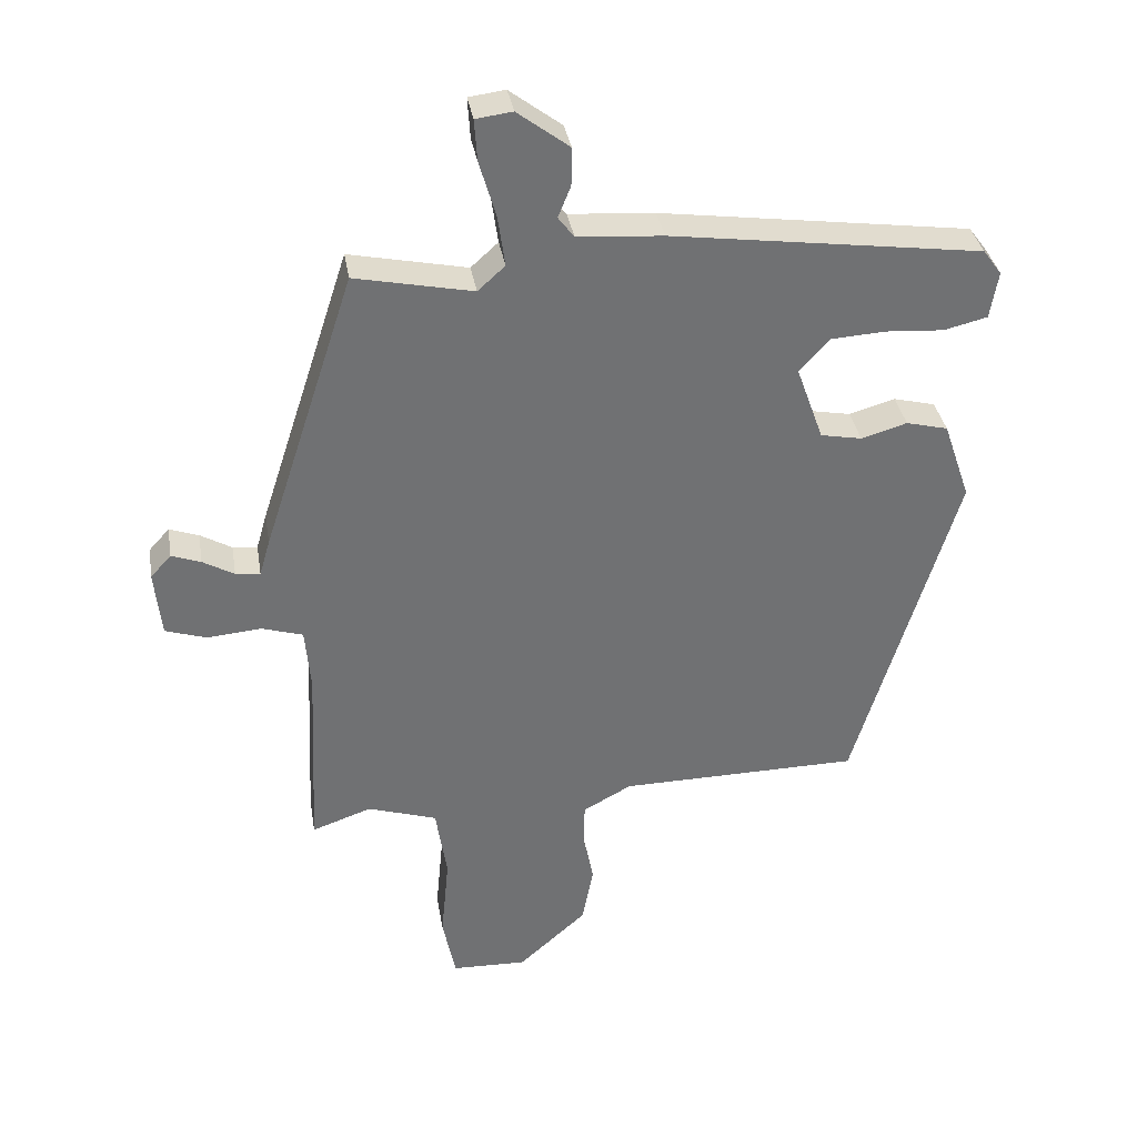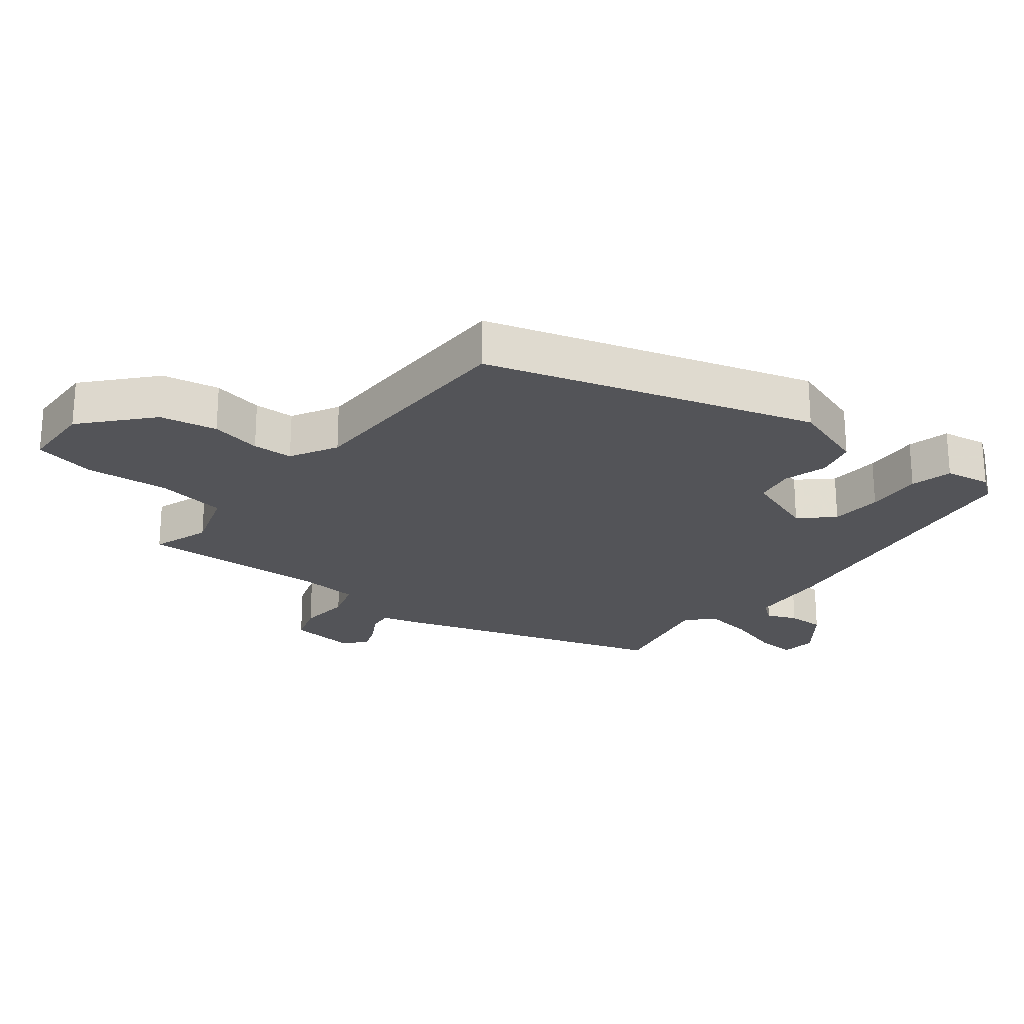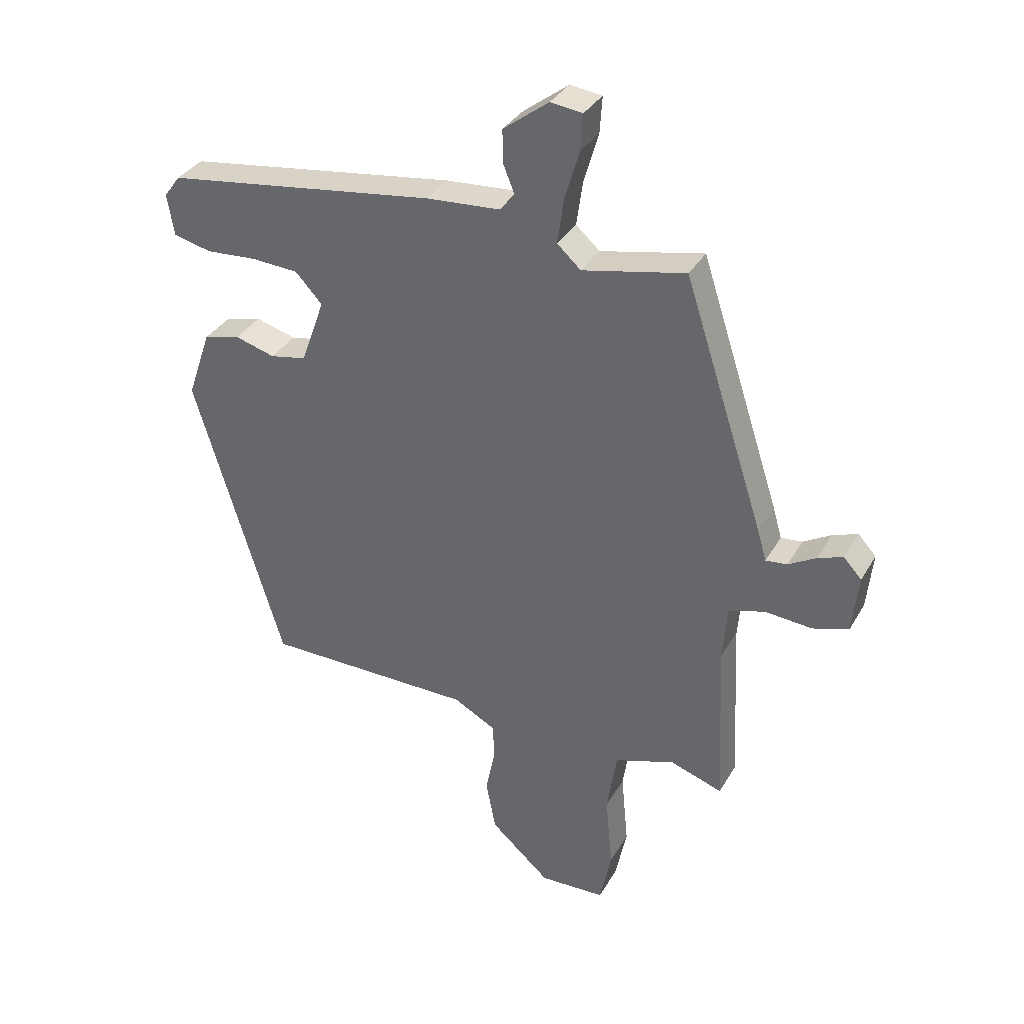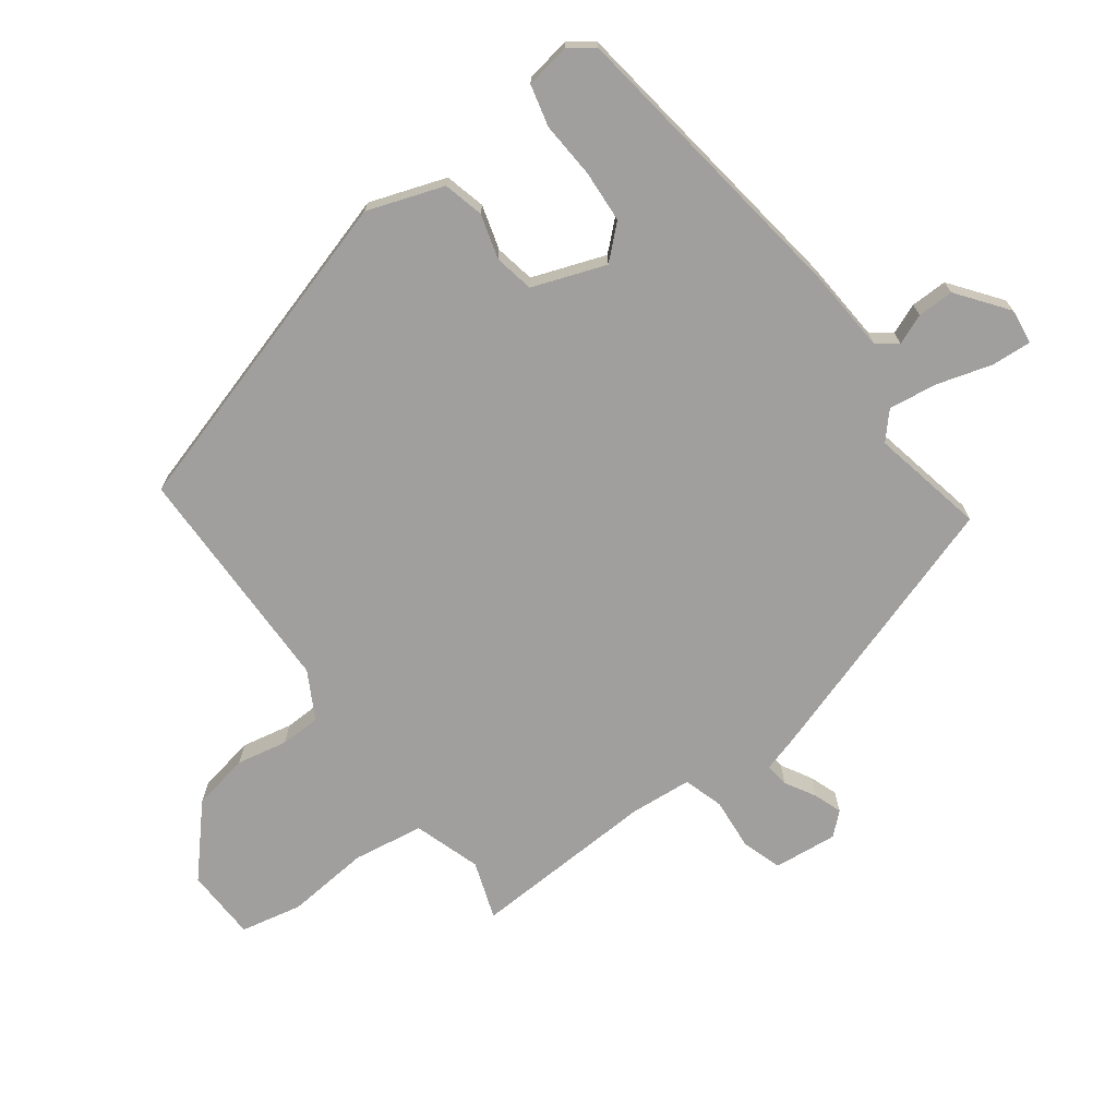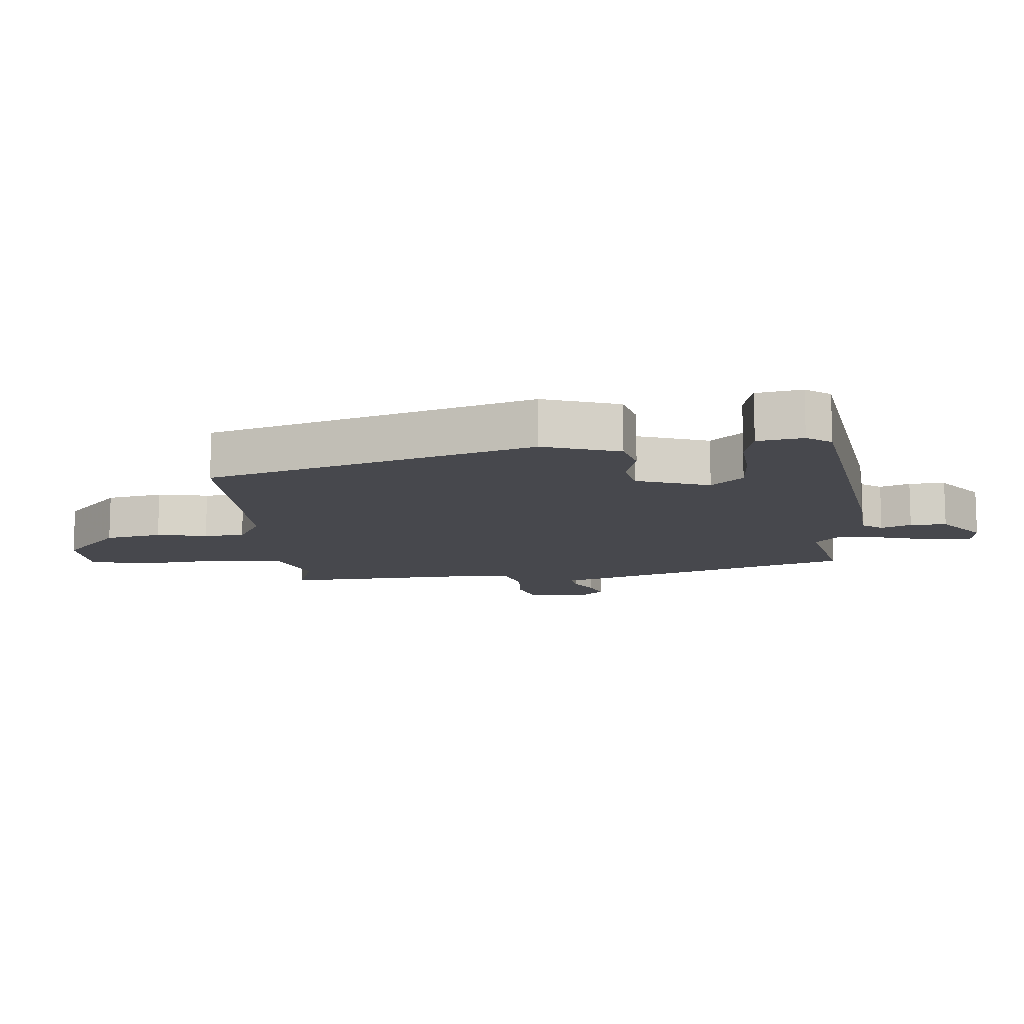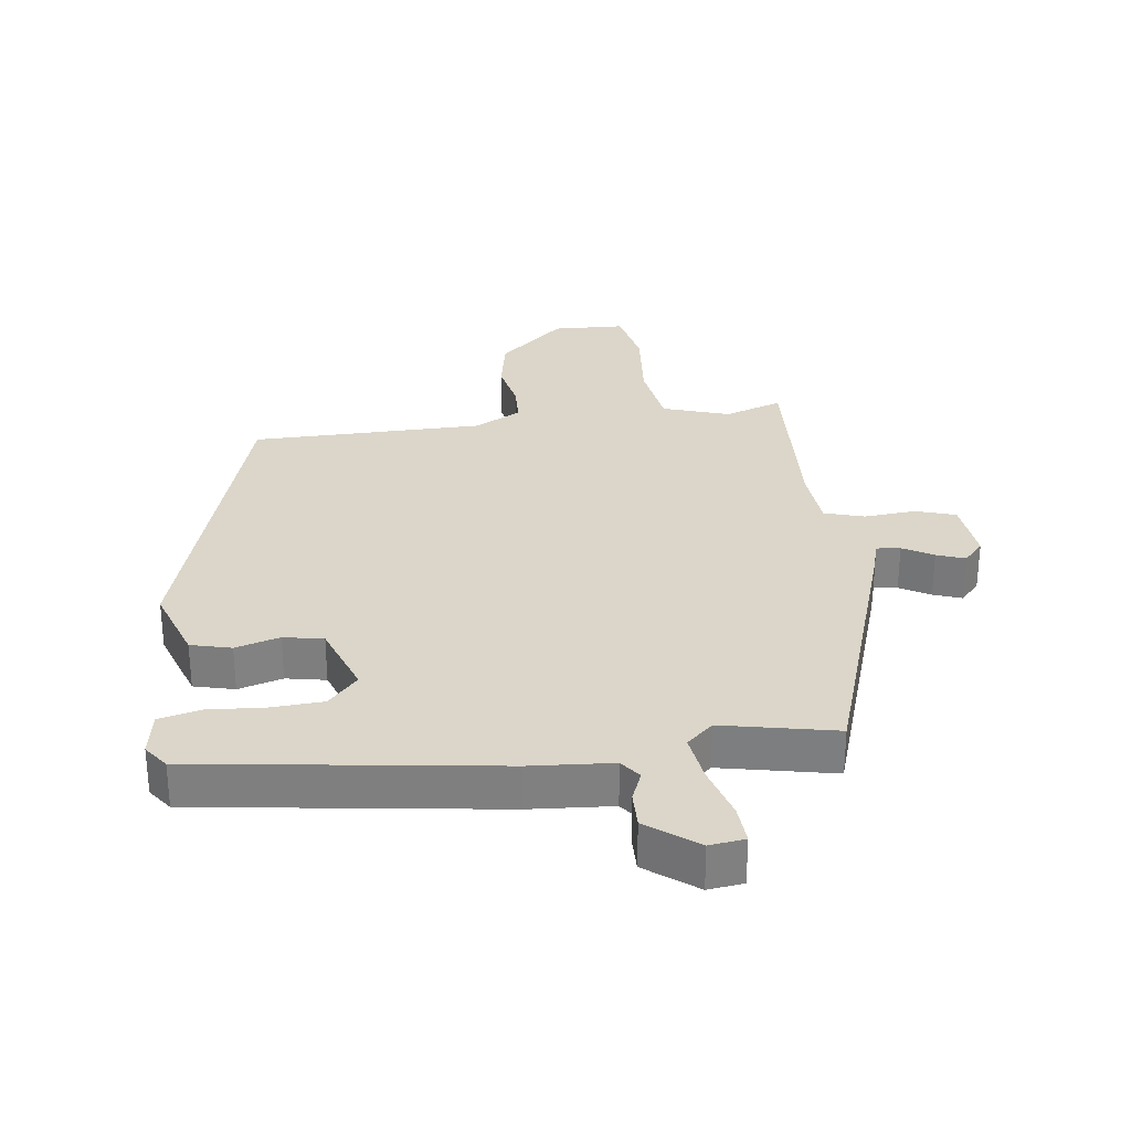
<metadata>
{"format":"obj","ext":"obj","renderer":"f3d","projection":"perspective","resolution":1024,"background":"white","views":[{"elev":35.2,"azim":170.6,"up":"+Z"},{"elev":-23.5,"azim":-128.1,"up":"+Y"},{"elev":34.4,"azim":26.1,"up":"+Z"},{"elev":-71.4,"azim":-53.6,"up":"+Y"},{"elev":-11.9,"azim":-84.5,"up":"+Y"},{"elev":30.1,"azim":-7.3,"up":"+Y"}]}
</metadata>
<code>
v 0.498 0.07 -0.499
v 0.408 0.07 -0.468
v 0.304 0.07 -0.502
v 0.287 0.07 -0.612
v 0.299 0.07 -0.742
v 0.279 0.07 -0.838
v 0.166 0.07 -0.842
v 0.063 0.07 -0.75
v 0.046 0.07 -0.661
v 0.062 0.07 -0.582
v 0.06 0.07 -0.519
v -0.013 0.07 -0.479
v -0.376 0.07 -0.475
v -0.529 0.07 0.035
v -0.488 0.07 0.154
v -0.425 0.07 0.17
v -0.356 0.07 0.15
v -0.294 0.07 0.162
v -0.253 0.07 0.276
v -0.299 0.07 0.326
v -0.38 0.07 0.331
v -0.468 0.07 0.325
v -0.533 0.07 0.341
v -0.545 0.07 0.412
v -0.517 0.07 0.45
v -0.05 0.07 0.515
v 0.078 0.07 0.524
v 0.102 0.07 0.556
v 0.083 0.07 0.603
v 0.082 0.07 0.66
v 0.16 0.07 0.719
v 0.215 0.07 0.712
v 0.211 0.07 0.65
v 0.186 0.07 0.565
v 0.175 0.07 0.488
v 0.216 0.07 0.451
v 0.393 0.07 0.488
v 0.532 0.07 0.062
v 0.548 0.07 0.007
v 0.585 0.07 0.011
v 0.632 0.07 0.038
v 0.676 0.07 0.054
v 0.707 0.07 0.02
v 0.697 0.07 -0.08
v 0.635 0.07 -0.1
v 0.554 0.07 -0.093
v 0.492 0.07 -0.112
v 0.484 0.07 -0.208
v 0.498 0 -0.499
v 0.408 0 -0.468
v 0.304 0 -0.502
v 0.287 0 -0.612
v 0.299 0 -0.742
v 0.279 0 -0.838
v 0.166 0 -0.842
v 0.063 0 -0.75
v 0.046 0 -0.661
v 0.062 0 -0.582
v 0.06 0 -0.519
v -0.013 0 -0.479
v -0.376 0 -0.475
v -0.529 0 0.035
v -0.488 0 0.154
v -0.425 0 0.17
v -0.356 0 0.15
v -0.294 0 0.162
v -0.253 0 0.276
v -0.299 0 0.326
v -0.38 0 0.331
v -0.468 0 0.325
v -0.533 0 0.341
v -0.545 0 0.412
v -0.517 0 0.45
v -0.05 0 0.515
v 0.078 0 0.524
v 0.102 0 0.556
v 0.083 0 0.603
v 0.082 0 0.66
v 0.16 0 0.719
v 0.215 0 0.712
v 0.211 0 0.65
v 0.186 0 0.565
v 0.175 0 0.488
v 0.216 0 0.451
v 0.393 0 0.488
v 0.532 0 0.062
v 0.548 0 0.007
v 0.585 0 0.011
v 0.632 0 0.038
v 0.676 0 0.054
v 0.707 0 0.02
v 0.697 0 -0.08
v 0.635 0 -0.1
v 0.554 0 -0.093
v 0.492 0 -0.112
v 0.484 0 -0.208
f 43 44 45 46
f 43 46 47
f 40 41 42 43
f 39 40 43 47
f 36 37 38 39
f 35 36 39 47
f 31 32 33 34
f 31 34 35
f 28 29 30 31
f 28 31 35
f 27 28 35 47
f 21 22 23 24
f 20 21 24 25
f 14 15 16 17
f 12 13 14 17
f 11 12 17 18
f 7 8 9 10
f 7 10 11
f 4 5 6 7
f 3 4 7 11
f 2 3 11 18
f 48 1 2 18
f 20 25 26 27
f 19 20 27 47
f 18 19 47 48
f 94 93 92 91
f 95 94 91
f 91 90 89 88
f 95 91 88 87
f 87 86 85 84
f 95 87 84 83
f 82 81 80 79
f 83 82 79
f 79 78 77 76
f 83 79 76
f 95 83 76 75
f 72 71 70 69
f 73 72 69 68
f 65 64 63 62
f 65 62 61 60
f 66 65 60 59
f 58 57 56 55
f 59 58 55
f 55 54 53 52
f 59 55 52 51
f 66 59 51 50
f 66 50 49 96
f 75 74 73 68
f 95 75 68 67
f 96 95 67 66
f 1 49 50 2
f 2 50 51 3
f 3 51 52 4
f 4 52 53 5
f 5 53 54 6
f 6 54 55 7
f 7 55 56 8
f 8 56 57 9
f 9 57 58 10
f 10 58 59 11
f 11 59 60 12
f 12 60 61 13
f 13 61 62 14
f 14 62 63 15
f 15 63 64 16
f 16 64 65 17
f 17 65 66 18
f 18 66 67 19
f 19 67 68 20
f 20 68 69 21
f 21 69 70 22
f 22 70 71 23
f 23 71 72 24
f 24 72 73 25
f 25 73 74 26
f 26 74 75 27
f 27 75 76 28
f 28 76 77 29
f 29 77 78 30
f 30 78 79 31
f 31 79 80 32
f 32 80 81 33
f 33 81 82 34
f 34 82 83 35
f 35 83 84 36
f 36 84 85 37
f 37 85 86 38
f 38 86 87 39
f 39 87 88 40
f 40 88 89 41
f 41 89 90 42
f 42 90 91 43
f 43 91 92 44
f 44 92 93 45
f 45 93 94 46
f 46 94 95 47
f 47 95 96 48
f 48 96 49 1

</code>
